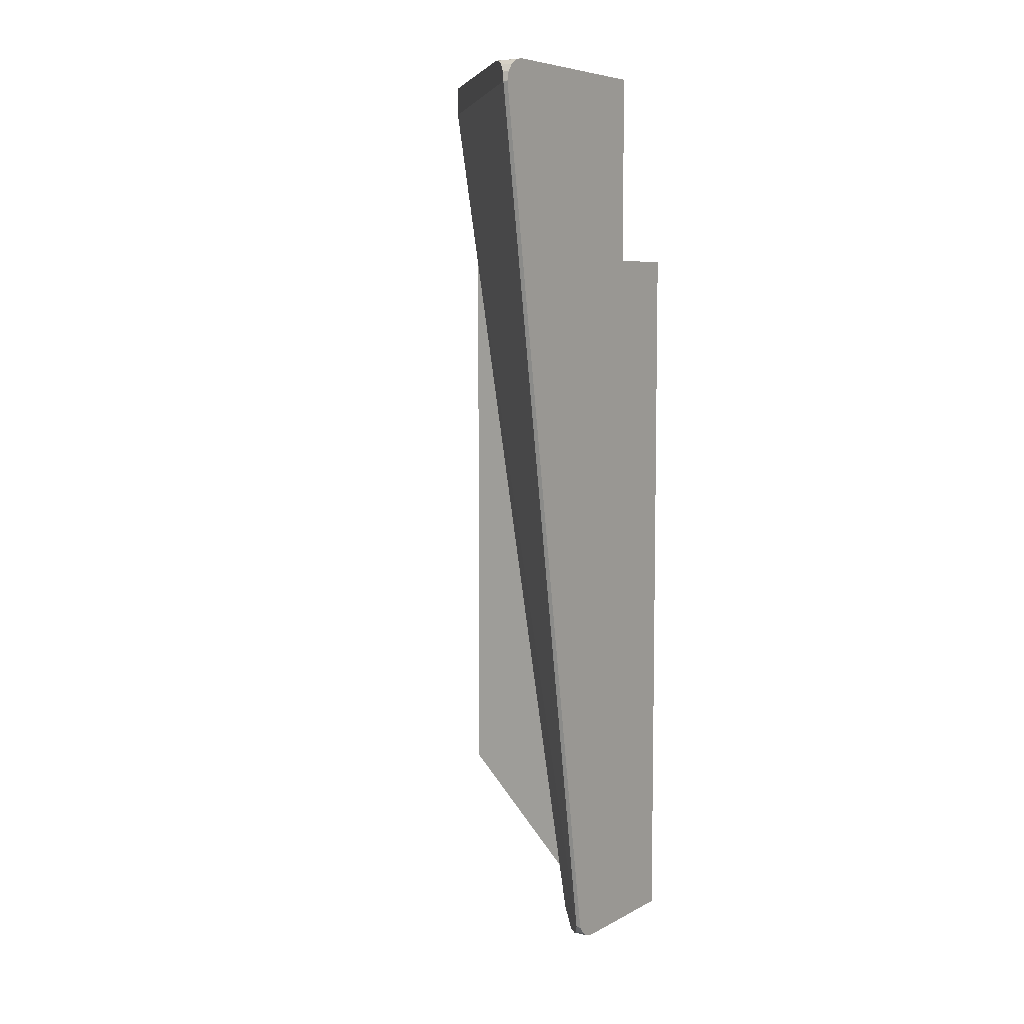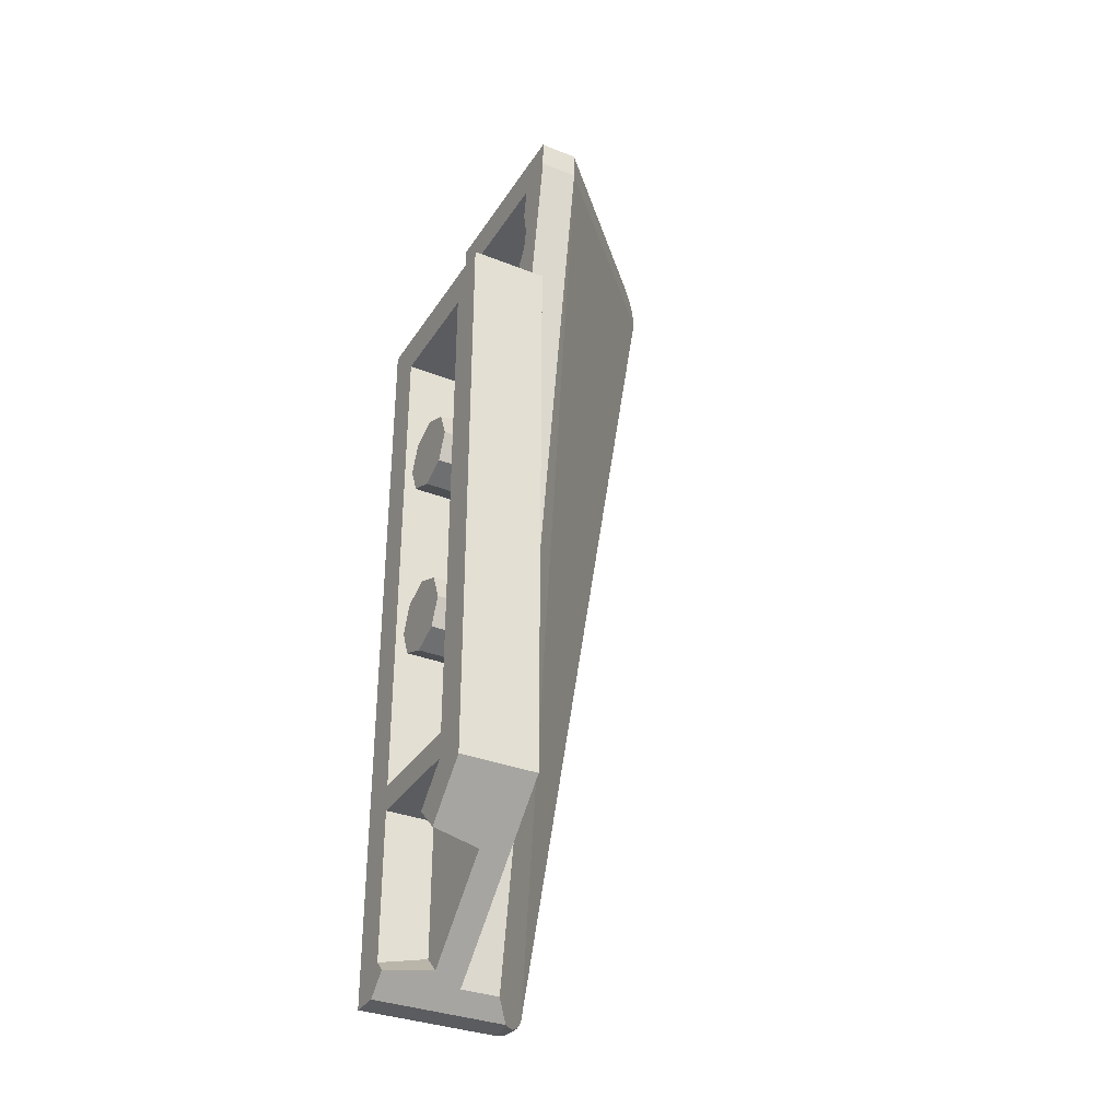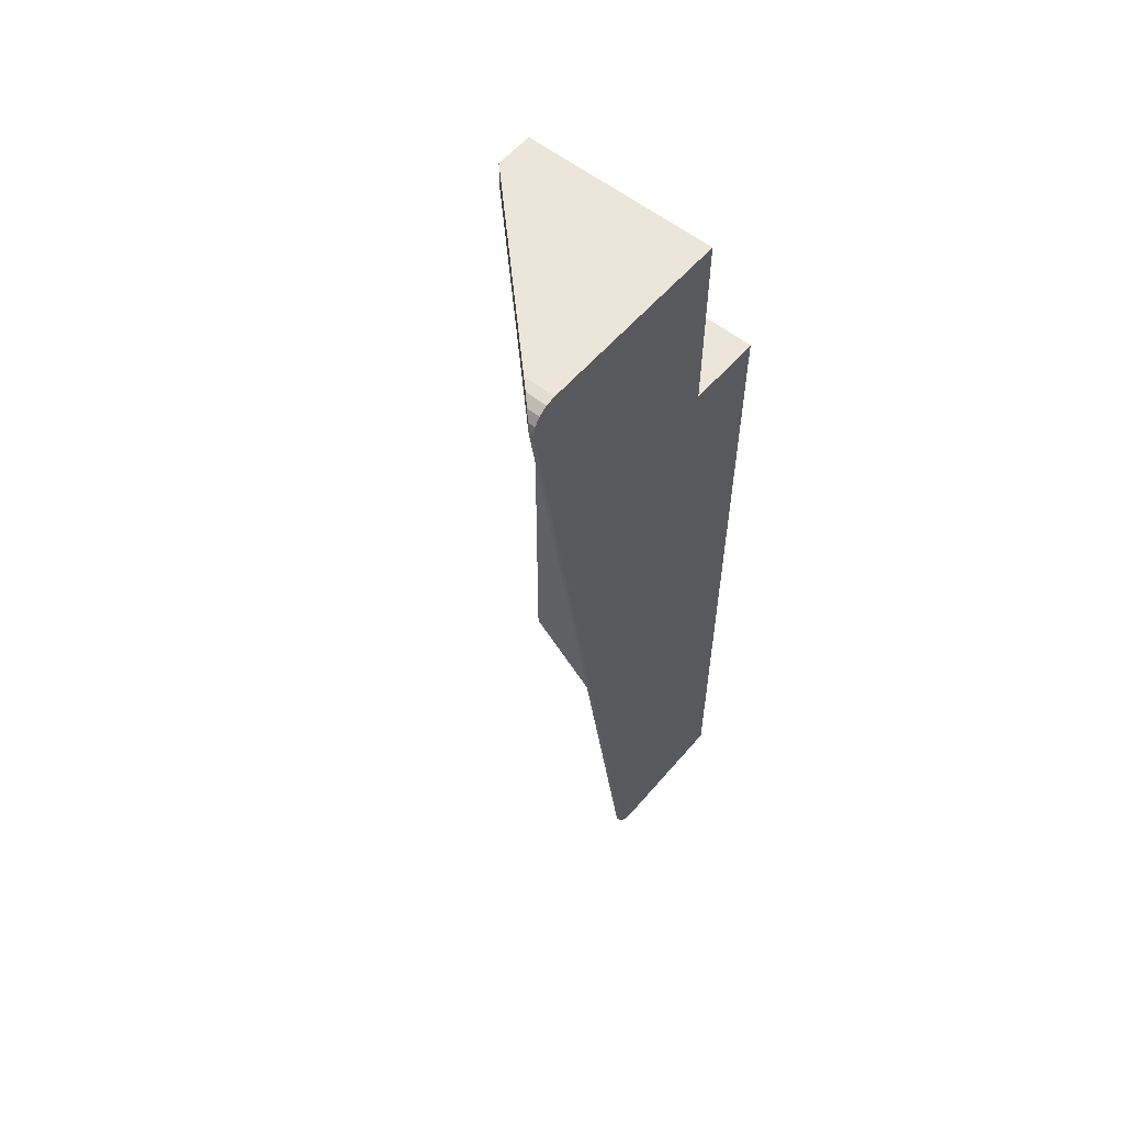
<metadata>
{"format":"obj","ext":"obj","renderer":"f3d","projection":"perspective","resolution":1024,"background":"white","views":[{"elev":6.6,"azim":34.2,"up":"+Z"},{"elev":-34.0,"azim":-118.2,"up":"+Z"},{"elev":56.7,"azim":39.8,"up":"+Z"}]}
</metadata>
<code>
v -0.5 -0.4 -1.5
v -0.5 0 -1.5
v -0.5 0 1.5
v -0.5 -0.4 1.5
v -0.5 -0.4 2.5
v -0.5 -0.6 2.5
v -0.5 -0.6 2.35
v -0.5 -0.4 2.35
v -0.3 0 -1.3
v -0.3 0 1.3
v -0.5 0 1.5
v -0.5 0 -1.5
v 0.5 0 1.5
v -0.5 0 1.5
v -0.3 0 1.3
v 0.3 0 1.3
v 0.3 -0.4 1.5
v 0.5 -0.4 1.5
v 0.5 -0.4 2.5
v 0.3 -0.4 2.3
v 0.5 -0.4 2.5
v -0.5 -0.4 2.5
v -0.3 -0.4 2.3
v 0.3 -0.4 2.3
v 0.5 -0.8206 -2.273
v 0.5 -1.554 2.375
v 0.5 -0.4 2.5
v 0.5 -0.4 1.5
v 0.35 -0.6783 -2.35
v 0.2592 -0.6 -2.259
v 0.475 -0.8206 -2.273
v 0.367 -0.6959 -2.35
v 0.5 -0.4 1.5
v 0.5 0 1.5
v 0.5 0 -2.35
v 0.5 -0.8206 -2.273
v -0.5 -0.6 2.5
v 0.3405 -1.422 2.5
v 0.3913 -1.472 2.491
v 0.475 -1.554 2.375
v 0.4354 -1.515 2.463
v 0.4642 -1.543 2.423
v 0.475 -1.554 2.375
v 0.3913 -1.472 2.491
v 0.5 -1.472 2.491
v 0.5 -1.422 2.5
v 0.5 -0.4 2.5
v 0.5 -1.554 2.375
v 0.5 -1.554 2.375
v 0.5 -1.543 2.423
v 0.5 -1.515 2.463
v 0.5 -1.472 2.491
v 0.5 -1.422 2.5
v 0.5 -1.472 2.491
v 0.3913 -1.472 2.491
v 0.3405 -1.422 2.5
v 0.5 -1.472 2.491
v 0.5 -1.515 2.463
v 0.4354 -1.515 2.463
v 0.3913 -1.472 2.491
v 0.5 -1.515 2.463
v 0.5 -1.543 2.423
v 0.4642 -1.543 2.423
v 0.4354 -1.515 2.463
v 0.5 -1.543 2.423
v 0.5 -1.554 2.375
v 0.475 -1.554 2.375
v 0.4642 -1.543 2.423
v 0.475 -0.8206 -2.273
v 0.4537 -0.7917 -2.313
v 0.4158 -0.7479 -2.34
v 0.367 -0.6959 -2.35
v 0.5 -0.7479 -2.34
v 0.5 -0.7917 -2.313
v 0.5 -0.8206 -2.273
v 0.5 -0.6959 -2.35
v 0.5 -0.6959 -2.35
v 0.5 -0.8206 -2.273
v 0.5 0 -2.35
v 0.475 -0.8206 -2.273
v 0.5 -0.8206 -2.273
v 0.5 -0.7917 -2.313
v 0.4537 -0.7917 -2.313
v 0.4537 -0.7917 -2.313
v 0.5 -0.7917 -2.313
v 0.5 -0.7479 -2.34
v 0.4158 -0.7479 -2.34
v 0.367 -0.6959 -2.35
v 0.4158 -0.7479 -2.34
v 0.5 -0.7479 -2.34
v 0.5 -0.6959 -2.35
v 0.367 -0.6959 -2.35
v 0.5 -0.6959 -2.35
v 0.5 0 -2.35
v 0.35 0 -2.35
v 0.35 -0.6783 -2.35
v 0.367 -0.6959 -2.35
v 0.35 0 -2.35
v 0.475 -1.554 2.375
v 0.5 -1.554 2.375
v 0.5 -0.8206 -2.273
v 0.475 -0.8206 -2.273
v 0.3405 -1.422 2.5
v -0.5 -0.6 2.5
v 0.5 -0.4 2.5
v 0.5 -1.422 2.5
v -0.5 -0.6 2.5
v -0.5 -0.4 2.5
v 0.5 -0.4 2.5
v -0.5 -0.4 1.5
v -0.36 -0.4 1.5
v 0.2592 -0.4 -2.259
v -0.5 -0.4 -1.5
v 0.3 -1.171 2.3
v 0.3 -1.05 1.5
v 0.3 -0.4 1.5
v 0.3 -0.4 2.3
v -0.3 -0.4 2.3
v -0.3 -0.565 2.3
v 0.3 -1.171 2.3
v 0.3 -0.4 2.3
v -0.18 -0.565 1.5
v -0.18 -0.4 1.5
v 0.3 -0.4 1.5
v 0.3 -1.05 1.5
v -0.2732 -0.4 2.135
v -0.2732 -0.567 2.135
v -0.3 -0.565 2.3
v -0.3 -0.4 2.3
v -0.3 -0.4 2
v -0.3 -0.65 2
v -0.2732 -0.65 2.135
v -0.2732 -0.567 2.135
v -0.2732 -0.567 2.135
v -0.2732 -0.4 2.135
v -0.3 -0.4 2
v -0.2732 -0.65 2.135
v -0.2036 -0.65 2.223
v -0.2732 -0.567 2.135
v -0.2772 -0.4 1.885
v -0.2772 -0.65 1.885
v -0.3 -0.65 2
v -0.3 -0.4 2
v -0.2251 -0.565 1.807
v -0.2121 -0.65 1.788
v -0.2772 -0.65 1.885
v -0.2772 -0.4 1.885
v -0.2251 -0.4 1.807
v -0.2251 -0.565 1.807
v -0.2772 -0.4 1.885
v -0.2121 -0.5762 1.788
v -0.2121 -0.65 1.788
v -0.2251 -0.565 1.807
v -0.2121 -0.65 1.788
v -0.2121 -0.5762 1.788
v -0.1308 -0.65 1.733
v -0.3 -0.65 2
v -0.2772 -0.65 1.885
v -0.2121 -0.65 1.788
v -0.2732 -0.65 2.135
v -0.2036 -0.65 2.223
v -0.2732 -0.65 2.135
v -0.2121 -0.65 1.788
v -0.1308 -0.65 1.733
v -0.2251 -0.4 1.807
v -0.18 -0.4 1.5
v -0.18 -0.565 1.5
v -0.2251 -0.565 1.807
v -0.36 -0.4 1.5
v -0.18 -0.4 1.5
v -0.2251 -0.4 1.807
v -0.2772 -0.4 1.885
v -0.36 -0.4 1.5
v -0.2772 -0.4 1.885
v -0.3 -0.4 2
v -0.5 -0.4 2.35
v -0.3 -0.4 2
v -0.2732 -0.4 2.135
v -0.3 -0.4 2.3
v -0.5 -0.4 2.35
v -0.5 -0.4 2.35
v -0.3 -0.4 2.3
v -0.5 -0.4 2.5
v 0.5 -0.4 1.5
v -0.5 -0.4 1.5
v -0.5 0 1.5
v 0.5 0 1.5
v -0.3 -0.25 -1.3
v -0.3 0 -1.3
v 0.3 0 -1.3
v 0.3 -0.25 -1.3
v -0.3 0 1.3
v -0.3 0 -1.3
v -0.3 -0.25 -1.3
v -0.3 -0.25 1.3
v 0.235 -0.25 -1.05
v -0.165 -0.25 1.3
v -0.3 -0.25 1.3
v -0.3 -0.25 -1.3
v 0.3 -0.25 -1.3
v 0.3 -0.25 -1.05
v 0.235 -0.25 -1.05
v -0.3 -0.25 -1.3
v -0.3 0 1.3
v -0.3 -0.25 1.3
v -0.165 -0.25 1.3
v 0.3 0 1.3
v 0.3 -0.6251 -1.05
v 0.3 -1.001 1.3
v -0.165 -0.5685 1.3
v 0.235 -0.5647 -1.05
v -0.165 -0.5685 1.3
v 0.3 -1.001 1.3
v 0.3 0 1.3
v -0.165 -0.25 1.3
v -0.165 -0.5685 1.3
v -0.165 -0.25 1.3
v 0.235 -0.25 -1.05
v 0.235 -0.5647 -1.05
v 0.3 -0.25 -1.05
v 0.3 -0.6251 -1.05
v 0.235 -0.5647 -1.05
v 0.235 -0.25 -1.05
v 0.3 -1.001 1.3
v 0.3 -0.6251 -1.05
v 0.3 -0.25 -1.05
v 0.3 0 1.3
v 0.3 0 1.3
v 0.3 -0.25 -1.05
v 0.3 -0.25 -1.3
v 0.3 0 -1.3
v 0.3 -1.171 2.3
v -0.2036 -0.65 2.223
v -0.1308 -0.65 1.733
v 0.3 -1.05 1.5
v -0.2121 -0.5762 1.788
v -0.2251 -0.565 1.807
v -0.18 -0.565 1.5
v -0.2121 -0.5762 1.788
v -0.18 -0.565 1.5
v -0.1308 -0.65 1.733
v -0.1308 -0.65 1.733
v -0.18 -0.565 1.5
v 0.3 -1.05 1.5
v -0.2732 -0.567 2.135
v -0.2036 -0.65 2.223
v -0.3 -0.565 2.3
v -0.3 -0.565 2.3
v -0.2036 -0.65 2.223
v 0.3 -1.171 2.3
v 0 0 -0.5
v -0.2 0 -0.5
v -0.1414 0 -0.3586
v 0 0 -0.5
v -0.1414 0 -0.3586
v 0 0 -0.3
v 0 0 -0.5
v 0 0 -0.3
v 0.1414 0 -0.3586
v 0 0 -0.5
v 0.1414 0 -0.3586
v 0.2 0 -0.5
v 0 0 -0.5
v 0.2 0 -0.5
v 0.1414 0 -0.6414
v 0 0 -0.5
v 0.1414 0 -0.6414
v 0 0 -0.7
v 0 0 -0.5
v 0 0 -0.7
v -0.1414 0 -0.6414
v 0 0 -0.5
v -0.1414 0 -0.6414
v -0.2 0 -0.5
v -0.1414 0 -0.3586
v -0.2 0 -0.5
v -0.2 -0.25 -0.5
v -0.1414 -0.25 -0.3586
v 0 0 -0.3
v -0.1414 0 -0.3586
v -0.1414 -0.25 -0.3586
v 0 -0.25 -0.3
v 0.1414 0 -0.3586
v 0 0 -0.3
v 0 -0.25 -0.3
v 0.1414 -0.25 -0.3586
v 0.2 0 -0.5
v 0.1414 0 -0.3586
v 0.1414 -0.25 -0.3586
v 0.2 -0.25 -0.5
v 0.1414 0 -0.6414
v 0.2 0 -0.5
v 0.2 -0.25 -0.5
v 0.1414 -0.25 -0.6414
v 0 0 -0.7
v 0.1414 0 -0.6414
v 0.1414 -0.25 -0.6414
v 0 -0.25 -0.7
v -0.1414 0 -0.6414
v 0 0 -0.7
v 0 -0.25 -0.7
v -0.1414 -0.25 -0.6414
v -0.2 0 -0.5
v -0.1414 0 -0.6414
v -0.1414 -0.25 -0.6414
v -0.2 -0.25 -0.5
v 0 0 0.5
v -0.2 0 0.5
v -0.1414 0 0.6414
v 0 0 0.5
v -0.1414 0 0.6414
v 0 0 0.7
v 0 0 0.5
v 0 0 0.7
v 0.1414 0 0.6414
v 0 0 0.5
v 0.1414 0 0.6414
v 0.2 0 0.5
v 0 0 0.5
v 0.2 0 0.5
v 0.1414 0 0.3586
v 0 0 0.5
v 0.1414 0 0.3586
v 0 0 0.3
v 0 0 0.5
v 0 0 0.3
v -0.1414 0 0.3586
v 0 0 0.5
v -0.1414 0 0.3586
v -0.2 0 0.5
v -0.1414 0 0.6414
v -0.2 0 0.5
v -0.2 -0.25 0.5
v -0.1414 -0.25 0.6414
v 0 0 0.7
v -0.1414 0 0.6414
v -0.1414 -0.25 0.6414
v 0 -0.25 0.7
v 0.1414 0 0.6414
v 0 0 0.7
v 0 -0.25 0.7
v 0.1414 -0.25 0.6414
v 0.2 0 0.5
v 0.1414 0 0.6414
v 0.1414 -0.25 0.6414
v 0.2 -0.25 0.5
v 0.1414 0 0.3586
v 0.2 0 0.5
v 0.2 -0.25 0.5
v 0.1414 -0.25 0.3586
v 0 0 0.3
v 0.1414 0 0.3586
v 0.1414 -0.25 0.3586
v 0 -0.25 0.3
v -0.1414 0 0.3586
v 0 0 0.3
v 0 -0.25 0.3
v -0.1414 -0.25 0.3586
v -0.2 0 0.5
v -0.1414 0 0.3586
v -0.1414 -0.25 0.3586
v -0.2 -0.25 0.5
v 0.07654 -0.25 0.3152
v 0 -0.25 0.3
v 0 -0.65 0.3
v 0.07654 -0.65 0.3152
v 0.1414 -0.25 0.3586
v 0.07654 -0.25 0.3152
v 0.07654 -0.65 0.3152
v 0.1414 -0.65 0.3586
v 0.1848 -0.25 0.4235
v 0.1414 -0.25 0.3586
v 0.1414 -0.65 0.3586
v 0.1848 -0.65 0.4235
v 0.2 -0.25 0.5
v 0.1848 -0.25 0.4235
v 0.1848 -0.65 0.4235
v 0.2 -0.65 0.5
v 0.1848 -0.25 0.5765
v 0.2 -0.25 0.5
v 0.2 -0.65 0.5
v 0.1848 -0.65 0.5765
v 0.1414 -0.25 0.6414
v 0.1848 -0.25 0.5765
v 0.1848 -0.65 0.5765
v 0.1414 -0.65 0.6414
v 0.07654 -0.25 0.6848
v 0.1414 -0.25 0.6414
v 0.1414 -0.65 0.6414
v 0.07654 -0.65 0.6848
v 0 -0.25 0.7
v 0.07654 -0.25 0.6848
v 0.07654 -0.65 0.6848
v 0 -0.65 0.7
v -0.07654 -0.25 0.6848
v 0 -0.25 0.7
v 0 -0.65 0.7
v -0.07654 -0.65 0.6848
v 0.1414 -0.7561 0.6414
v 0.1414 -0.65 0.6414
v 0 -0.65 0.7
v 0.1414 -0.7561 0.6414
v 0.2 -0.8 0.5
v 0.2 -0.65 0.5
v 0.1414 -0.65 0.6414
v 0.1414 -0.7561 0.3586
v 0.1414 -0.65 0.3586
v 0 -0.65 0.3
v 0.1414 -0.7561 0.3586
v 0.2 -0.8 0.5
v 0.2 -0.65 0.5
v 0.1414 -0.65 0.3586
v 0.1414 -0.25 -0.3586
v 0.07654 -0.25 -0.3152
v 0.07654 -0.65 -0.3152
v 0.1414 -0.65 -0.3586
v 0.1848 -0.25 -0.4235
v 0.1414 -0.25 -0.3586
v 0.1414 -0.65 -0.3586
v 0.1848 -0.65 -0.4235
v 0.2 -0.25 -0.5
v 0.1848 -0.25 -0.4235
v 0.1848 -0.65 -0.4235
v 0.2 -0.65 -0.5
v 0.1848 -0.25 -0.5765
v 0.2 -0.25 -0.5
v 0.2 -0.65 -0.5
v 0.1848 -0.65 -0.5765
v 0.1414 -0.25 -0.6414
v 0.1848 -0.25 -0.5765
v 0.1848 -0.65 -0.5765
v 0.1414 -0.65 -0.6414
v -0.3 0 -1.43
v -0.3 -0.25 -1.43
v 0.3 -0.25 -1.43
v 0.3 0 -1.43
v -0.249 0 -1.751
v -0.2136 -0.25 -1.786
v -0.07927 -0.25 -1.652
v -0.1146 0 -1.617
v -0.249 0 -1.751
v -0.1146 0 -1.617
v -0.3 0 -1.43
v -0.5 0 -1.5
v -0.1146 0 -1.617
v -0.07927 -0.25 -1.652
v -0.3 -0.25 -1.43
v -0.3 0 -1.43
v -0.3 0 -1.43
v 0.3 0 -1.43
v 0.3 0 -1.3
v -0.3 0 -1.3
v -0.3 0 -1.43
v -0.3 0 -1.3
v -0.5 0 -1.5
v -0.5 0 -1.5
v -0.5 -0.4 -1.5
v -0.2136 -0.25 -1.786
v -0.249 0 -1.751
v 0.2592 -0.4 -2.259
v 0.35 0 -2.35
v 0.246 0 -2.246
v 0.2142 -0.25 -2.214
v 0.2592 -0.4 -2.259
v 0.2142 -0.25 -2.214
v -0.2136 -0.25 -1.786
v -0.5 -0.4 -1.5
v 0.2142 -0.25 -2.214
v 0.3 -0.25 -2.128
v -0.07927 -0.25 -1.652
v -0.2136 -0.25 -1.786
v 0.3 0 -2.192
v 0.3 -0.25 -2.128
v 0.2142 -0.25 -2.214
v 0.246 0 -2.246
v 0.35 0 -2.35
v 0.5 0 -2.35
v 0.3 0 -2.192
v 0.246 0 -2.246
v -0.3 -0.25 -1.43
v -0.07927 -0.25 -1.652
v 0.3 -0.25 -1.43
v 0.3 -0.25 -1.43
v -0.07927 -0.25 -1.652
v 0.3 -0.25 -2.128
v 0.3 -0.25 -1.43
v 0.3 -0.25 -2.128
v 0.3 0 -2.192
v 0.3 0 -1.43
v 0.3 0 -1.43
v 0.3 0 -2.192
v 0.5 0 -2.35
v 0.3 0 -1.43
v 0.5 0 -2.35
v 0.3 0 -1.3
v 0.5 0 1.5
v 0.3 0 1.3
v 0.3 0 -1.3
v 0.5 0 -2.35
v 0.2592 -0.4 -2.259
v 0.2592 -0.6 -2.259
v 0.35 -0.6783 -2.35
v 0.35 0 -2.35
v 0.2592 -0.6 -2.259
v 0.2592 -0.4 -2.259
v -0.5 -0.4 2.35
v -0.5 -0.6 2.35
v 0.475 -0.8206 -2.273
v 0.2592 -0.6 -2.259
v -0.5 -0.6 2.35
v -0.5 -0.6 2.35
v 0.475 -1.554 2.375
v 0.475 -0.8206 -2.273
v -0.5 -0.6 2.35
v -0.5 -0.6 2.5
v 0.475 -1.554 2.375
g mesh2278372
f 1 3 2
f 3 1 4
f 5 7 6
f 7 5 8
f 9 11 10
f 11 9 12
f 13 15 14
f 15 13 16
f 17 19 18
f 19 17 20
f 21 23 22
f 23 21 24
f 25 27 26
f 27 25 28
f 29 31 30
f 31 29 32
f 33 35 34
f 35 33 36
f 37 39 38
f 39 37 40
f 41 43 42
f 43 41 44
f 45 47 46
f 47 45 48
f 49 51 50
f 51 49 52
f 53 55 54
f 55 53 56
f 57 59 58
f 59 57 60
f 61 63 62
f 63 61 64
f 65 67 66
f 67 65 68
f 69 71 70
f 71 69 72
f 73 75 74
f 75 73 76
f 77 79 78
f 80 82 81
f 82 80 83
f 84 86 85
f 86 84 87
f 88 90 89
f 90 88 91
f 92 94 93
f 94 92 95
f 96 98 97
f 99 101 100
f 101 99 102
f 103 105 104
f 105 103 106
f 107 109 108
f 110 112 111
f 112 110 113
f 114 116 115
f 116 114 117
f 118 120 119
f 120 118 121
f 122 124 123
f 124 122 125
f 126 128 127
f 128 126 129
f 130 132 131
f 132 130 133
f 134 136 135
f 137 139 138
f 140 142 141
f 142 140 143
f 144 146 145
f 146 144 147
f 148 150 149
f 151 153 152
f 154 156 155
f 157 159 158
f 159 157 160
f 161 163 162
f 163 161 164
g mesh2278375
f 165 167 166
f 167 165 168
f 169 171 170
f 171 169 172
f 173 175 174
f 175 173 176
f 177 179 178
f 179 177 180
f 181 183 182
g mesh2278377
f 184 186 185
f 186 184 187
g mesh2278379
f 188 190 189
f 190 188 191
g mesh2278381
f 192 194 193
f 194 192 195
f 196 198 197
f 198 196 199
f 200 202 201
f 202 200 203
f 204 206 205
f 206 204 207
f 208 210 209
f 210 208 211
f 212 214 213
f 214 212 215
f 216 218 217
f 218 216 219
f 220 222 221
f 222 220 223
f 224 226 225
f 226 224 227
f 228 230 229
f 230 228 231
f 232 234 233
f 234 232 235
f 236 238 237
f 239 241 240
f 242 244 243
f 245 247 246
f 248 250 249
g mesh2278385
f 251 252 253
f 254 255 256
f 257 258 259
f 260 261 262
f 263 264 265
f 266 267 268
f 269 270 271
f 272 273 274
g mesh2278387
f 275 276 277
f 277 278 275
f 279 280 281
f 281 282 279
f 283 284 285
f 285 286 283
f 287 288 289
f 289 290 287
f 291 292 293
f 293 294 291
f 295 296 297
f 297 298 295
f 299 300 301
f 301 302 299
f 303 304 305
f 305 306 303
g mesh2278392
f 307 308 309
f 310 311 312
f 313 314 315
f 316 317 318
f 319 320 321
f 322 323 324
f 325 326 327
f 328 329 330
g mesh2278394
f 331 332 333
f 333 334 331
f 335 336 337
f 337 338 335
f 339 340 341
f 341 342 339
f 343 344 345
f 345 346 343
f 347 348 349
f 349 350 347
f 351 352 353
f 353 354 351
f 355 356 357
f 357 358 355
f 359 360 361
f 361 362 359
g mesh2278397
f 363 365 364
f 365 363 366
f 367 369 368
f 369 367 370
f 371 373 372
f 373 371 374
f 375 377 376
f 377 375 378
f 379 381 380
f 381 379 382
f 383 385 384
f 385 383 386
f 387 389 388
f 389 387 390
f 391 393 392
f 393 391 394
f 395 397 396
f 397 395 398
g mesh2278399
f 399 400 401
f 402 403 404
f 404 405 402
g mesh2278401
f 406 408 407
f 409 411 410
f 411 409 412
g mesh2278403
f 413 414 415
f 415 416 413
f 417 418 419
f 419 420 417
f 421 422 423
f 423 424 421
f 425 426 427
f 427 428 425
f 429 430 431
f 431 432 429
g mesh2278411
f 433 435 434
f 435 433 436
g mesh2278413
f 437 439 438
f 439 437 440
f 441 443 442
f 443 441 444
f 445 447 446
f 447 445 448
f 449 451 450
f 451 449 452
f 453 455 454
f 456 458 457
f 458 456 459
f 460 462 461
f 462 460 463
f 464 466 465
f 466 464 467
f 468 470 469
f 470 468 471
f 472 474 473
f 474 472 475
f 476 478 477
f 478 476 479
f 480 482 481
f 483 485 484
f 486 488 487
f 488 486 489
f 490 492 491
f 493 495 494
f 496 498 497
f 498 496 499
f 500 502 501
f 502 500 503
f 504 506 505
f 506 504 507
f 508 510 509
f 511 513 512
f 514 516 515

</code>
